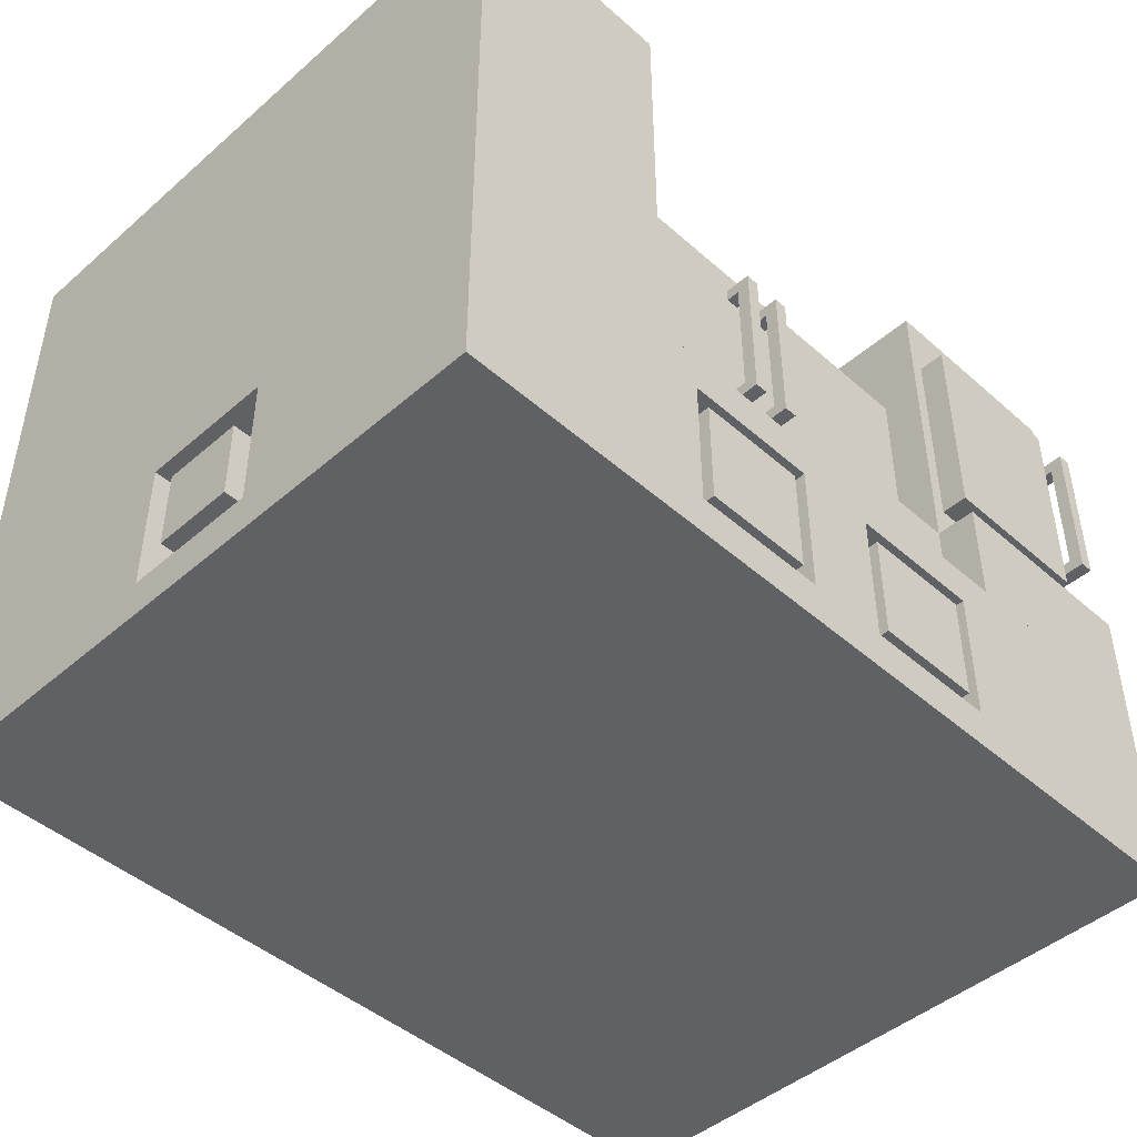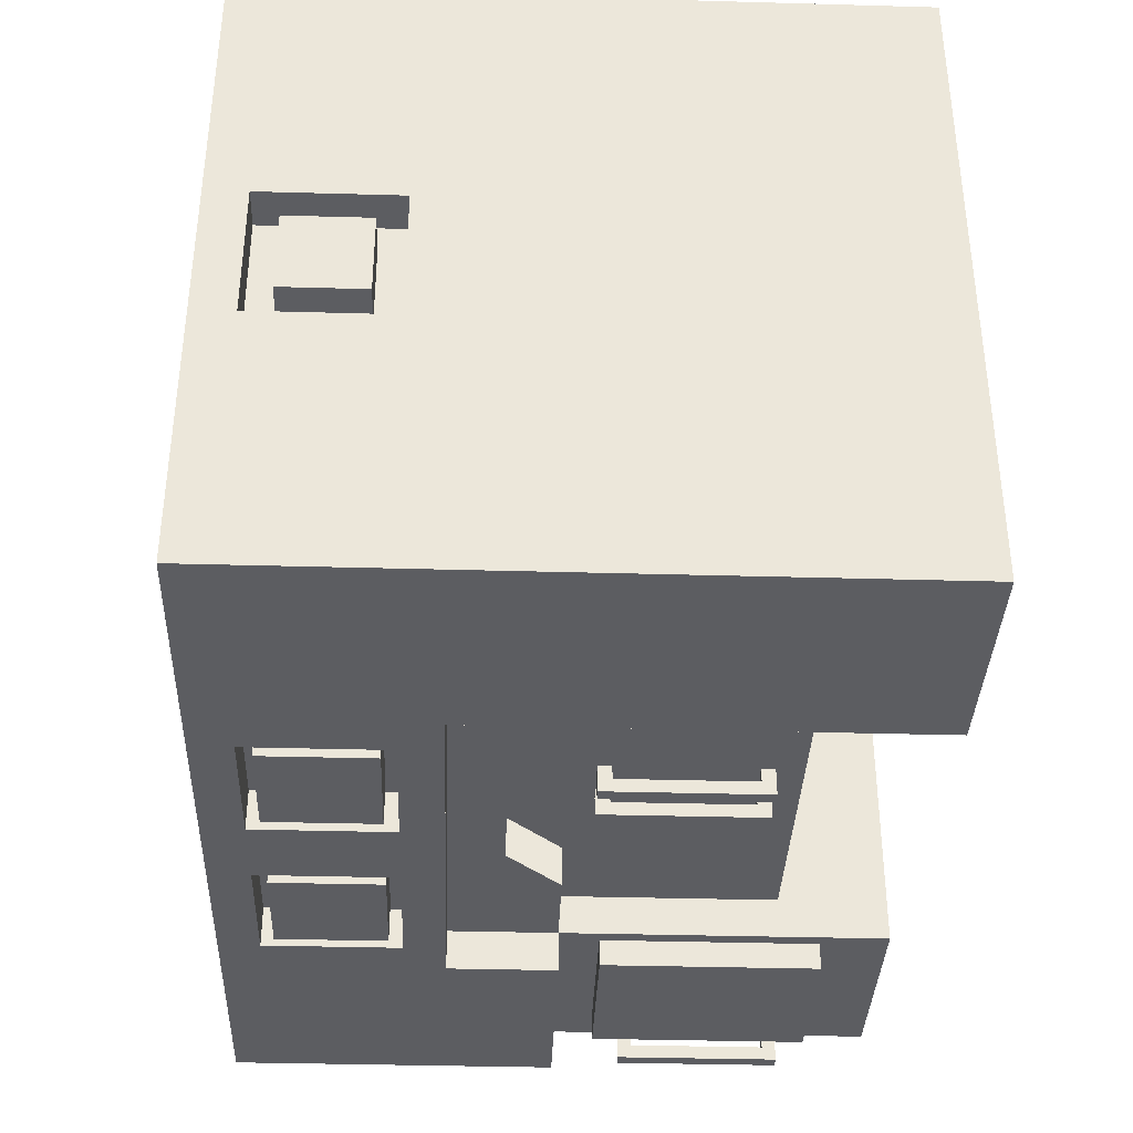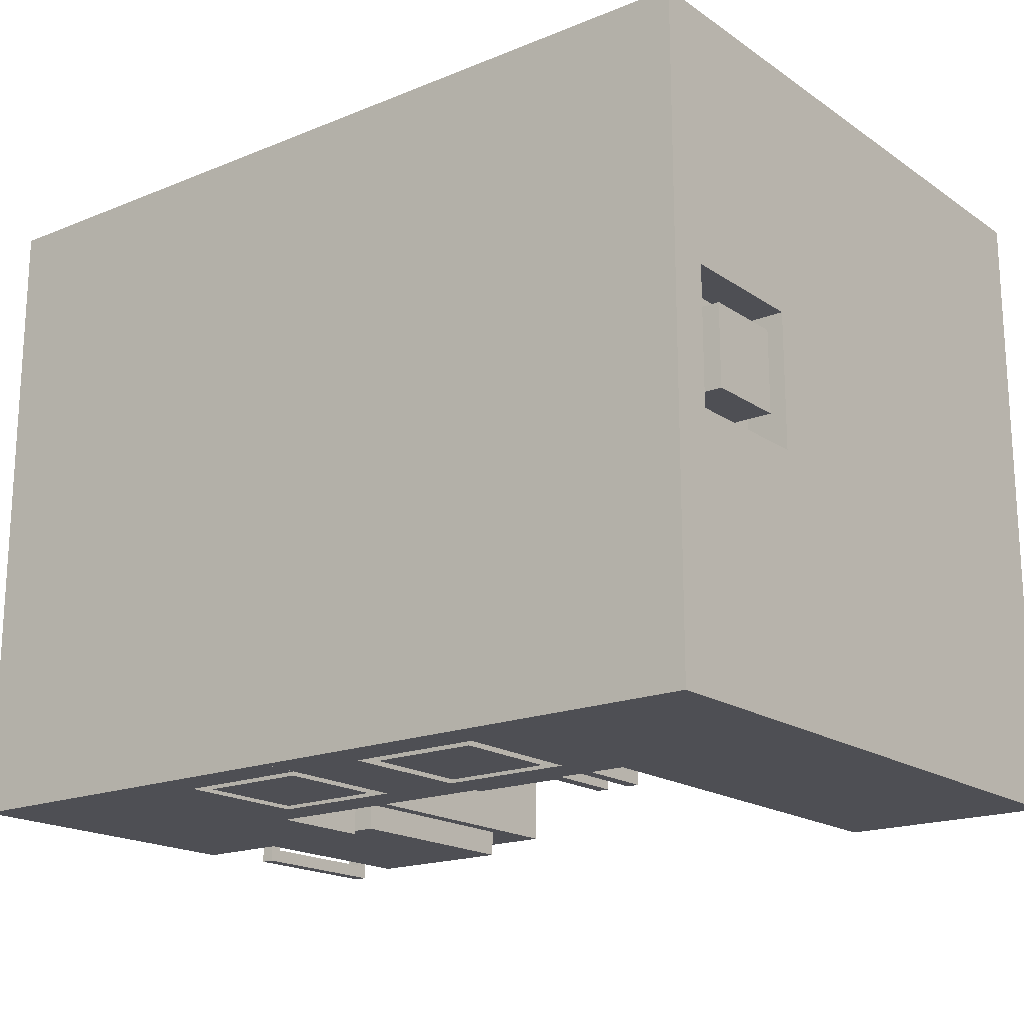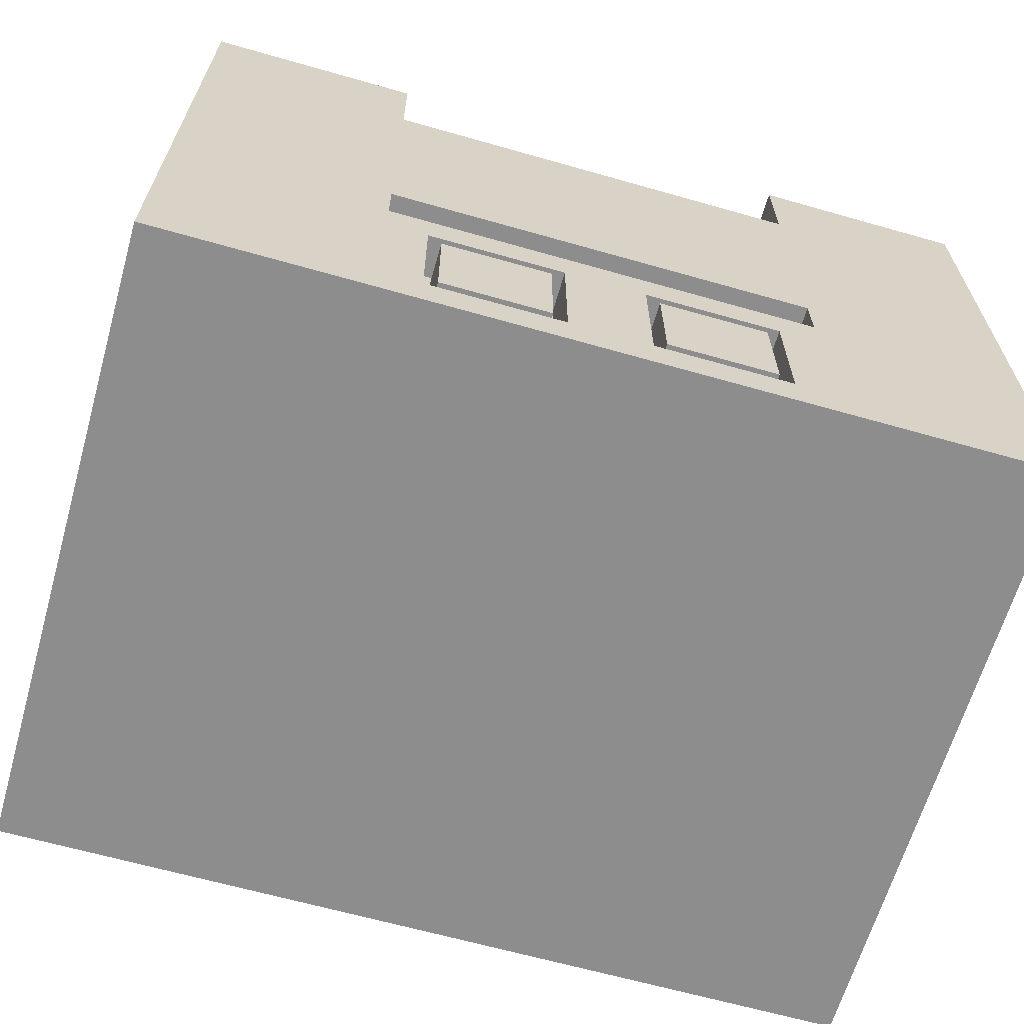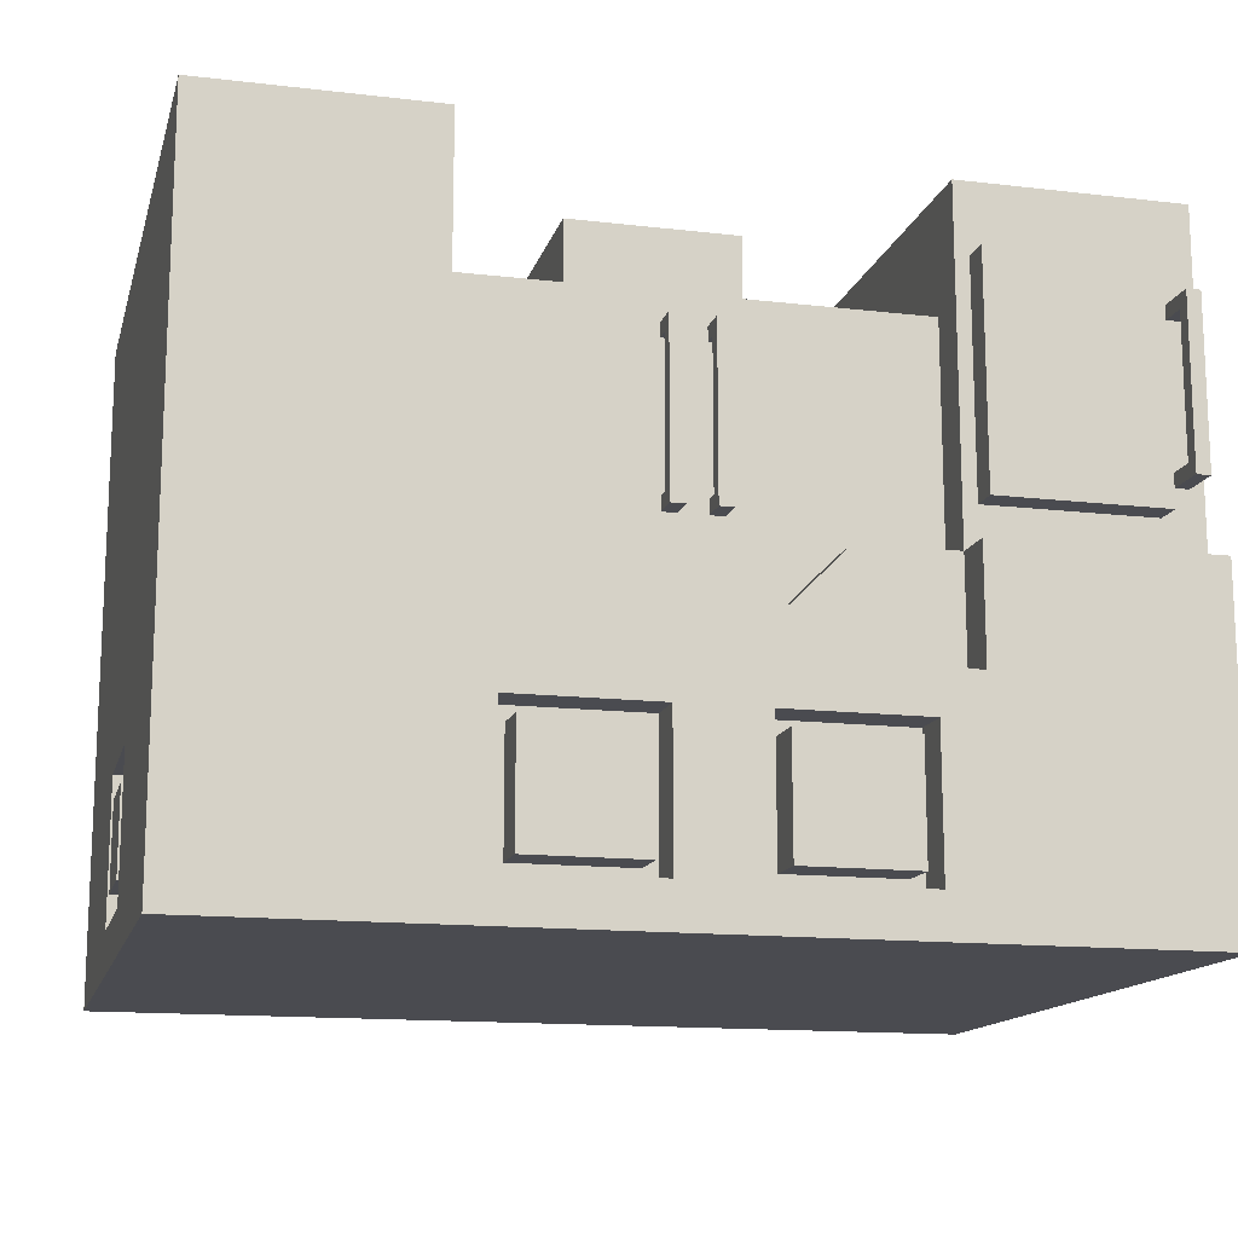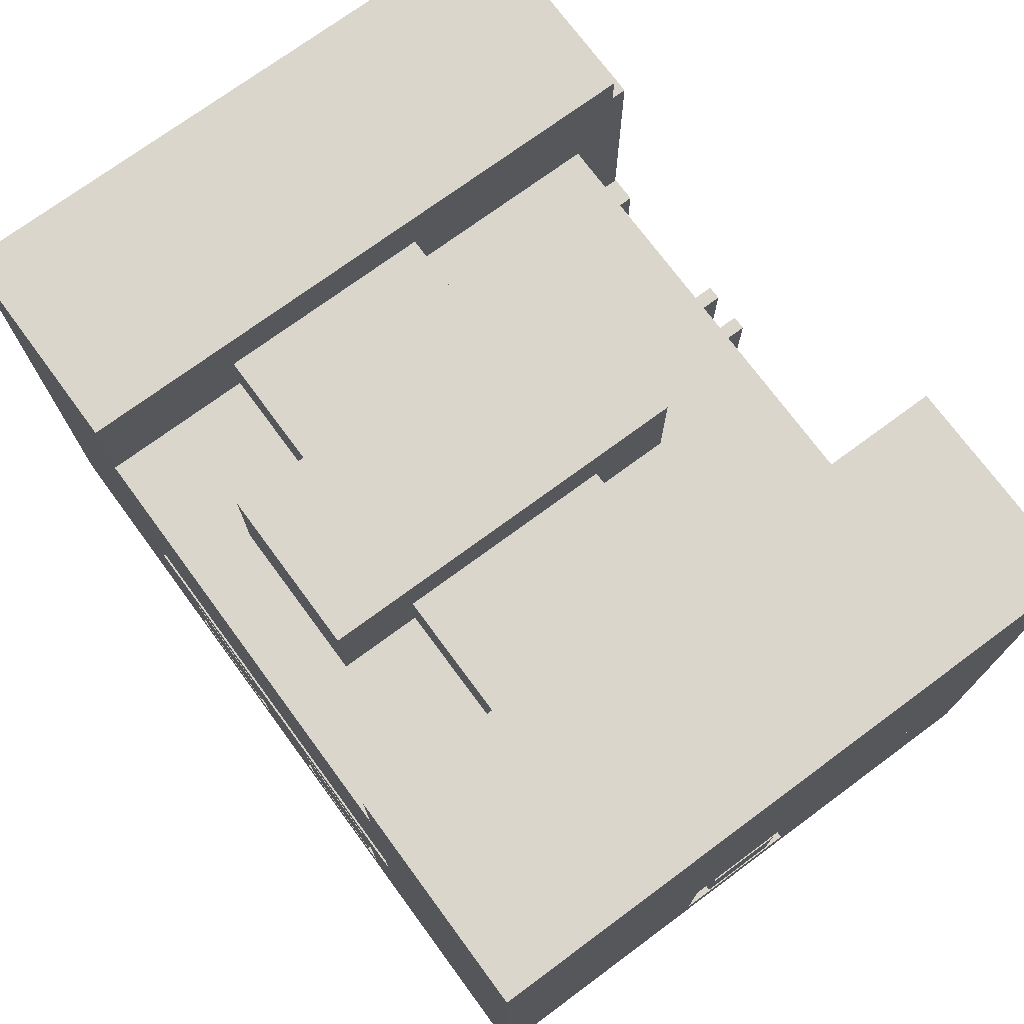
<metadata>
{"format":"obj","ext":"obj","renderer":"f3d","projection":"perspective","resolution":1024,"background":"white","views":[{"elev":-45.8,"azim":134.8,"up":"+Y"},{"elev":-36.4,"azim":87.9,"up":"+Z"},{"elev":-18.3,"azim":38.0,"up":"+Z"},{"elev":-64.7,"azim":-16.0,"up":"+Y"},{"elev":-14.4,"azim":165.7,"up":"+Y"},{"elev":73.6,"azim":53.6,"up":"+Y"}]}
</metadata>
<code>
o cube.034
v 2.125 1.688 0.375
v 2.125 1.625 0.375
v 2.125 1.688 0.25
v 2.125 1.625 0.25
v 2.062 1.625 0.25
v 2.062 1.688 0.375
v 2.062 1.625 0.375
v 2.125 2.375 0.375
v 2.125 2.312 0.375
v 2.125 2.375 0.25
v 2.062 2.375 0.25
v 2.062 2.312 0.25
v 2.062 2.375 0.375
v 2.062 2.312 0.375
v 2.125 2.312 0.3125
v 2.125 1.688 0.3125
v 2.125 2.312 0.25
v 2.062 1.688 0.25
v 2.062 2.312 0.3125
v 2.062 1.688 0.3125
v 1.938 1.688 0.375
v 1.938 1.625 0.375
v 1.938 1.688 0.25
v 1.938 1.625 0.25
v 1.875 1.625 0.25
v 1.875 1.688 0.375
v 1.875 1.625 0.375
v 1.938 2.375 0.375
v 1.938 2.312 0.375
v 1.938 2.375 0.25
v 1.875 2.375 0.25
v 1.875 2.312 0.25
v 1.875 2.375 0.375
v 1.875 2.312 0.375
v 1.938 2.312 0.3125
v 1.938 1.688 0.3125
v 1.938 2.312 0.25
v 1.875 1.688 0.25
v 1.875 2.312 0.3125
v 1.875 1.688 0.3125
v 0.125 1.875 0.1875
v 0.125 1.812 0.1875
v 0.125 1.875 0
v 0.125 1.812 0
v 0.0625 1.812 0
v 0.0625 1.875 0.1875
v 0.0625 1.812 0.1875
v 0.125 2.562 0.1875
v 0.125 2.5 0.1875
v 0.125 2.562 0
v 0.0625 2.562 0
v 0.0625 2.5 0
v 0.0625 2.562 0.1875
v 0.0625 2.5 0.1875
v 0.125 2.5 0.0625
v 0.125 1.875 0.0625
v 0.125 2.5 0
v 0.0625 1.875 0
v 0.0625 2.5 0.0625
v 0.0625 1.875 0.0625
f 5 4 2 7
f 5 7 6 18
f 4 5 18 3
f 6 1 3 18
f 2 4 3 1
f 12 17 9 14
f 12 14 13 11
f 17 12 11 10
f 13 8 10 11
f 9 17 10 8
f 18 20 19 12
f 20 16 15 19
f 3 18 12 17
f 16 3 17 15
f 25 24 22 27
f 25 27 26 38
f 24 25 38 23
f 26 21 23 38
f 22 24 23 21
f 32 37 29 34
f 32 34 33 31
f 37 32 31 30
f 33 28 30 31
f 29 37 30 28
f 38 40 39 32
f 40 36 35 39
f 23 38 32 37
f 36 23 37 35
f 45 44 42 47
f 45 47 46 58
f 44 45 58 43
f 46 41 43 58
f 42 44 43 41
f 52 57 49 54
f 52 54 53 51
f 57 52 51 50
f 53 48 50 51
f 49 57 50 48
f 58 60 59 52
f 60 56 55 59
f 43 58 52 57
f 56 43 57 55
o cube.039
v 0.9375 2.688 0.1875
v 0.9375 1.688 0.1875
v 0.9375 2.688 0.0625
v 0.9375 1.688 0.0625
v 0.1875 2.688 0.0625
v 0.1875 1.688 0.0625
v 0.1875 2.688 0.1875
v 0.1875 1.688 0.1875
v 1 3 3
v 1 1 3
v 1 3 0.1875
v 0 3 0.1875
v 0 1 0.1875
v 0 3 3
v 0 1 3
v 4 3 3
v 4 1 3
v 4 3 0
v 4 1 0
v 3 3 0
v 3 1 0
v 3 3 3
v 3 1 3
v 1 1.5 0.1875
v 1 1 0.1875
v 1 1.5 0
v 1 1 0
v 0 1.5 0
v 0 1 0
v 0 1.5 0.1875
f 66 64 62 68
f 66 68 67 65
f 64 66 65 63
f 67 61 63 65
f 62 64 63 61
f 73 75 74 72
f 75 70 69 74
f 72 71 84 90
f 74 69 71 72
f 70 85 71 69
f 81 83 82 80
f 83 77 76 82
f 79 81 80 78
f 82 76 78 80
f 77 79 78 76
f 89 73 90 88
f 87 89 88 86
f 90 84 86 88
f 85 87 86 84
l 85 73
o cube.048
v 3 1.25 2.875
v 3 1 2.875
v 1 1 2.875
v 1 1.25 2.875
v 3 2.75 2.312
v 3 2.5 2.312
v 3 2.75 1.312
v 3 2.5 1.312
v 1 2.75 1.312
v 1 2.5 1.312
v 1 2.75 2.312
v 1 2.5 2.312
v 3 2.5 3
v 3 1.25 3
v 3 2.5 0.375
v 3 1.25 0.375
v 1 2.5 0.375
v 1 1.25 0.375
v 1 2.5 3
v 1 1.25 3
v 2.375 3 2.688
v 2.375 2.5 2.688
v 2.375 3 0.9375
v 2.375 2.5 0.9375
v 1.625 3 0.9375
v 1.625 2.5 0.9375
v 1.625 3 2.688
v 1.625 2.5 2.688
v 1.438 1.5 0.375
v 1.688 1.25 0.375
v 1.438 1.5 0.1875
v 1.688 1.25 0.1875
v 1 1.5 0.1875
v 1 1.5 0.375
v 3 1.25 0.1875
v 3 1 0.1875
v 2.312 1.25 0.1875
v 2.312 1 0.1875
v 3 1.5 0.375
v 3 1.5 0.1875
v 2.562 1.5 0.1875
v 2.562 1.5 0.375
v 2.312 1.25 0.375
v 1.688 1 0.1875
v 1 1.25 0.1875
v 1 1 0.1875
f 93 92 91 94
f 102 96 95 101
f 98 100 99 97
f 101 95 97 99
f 94 91 104 110
f 110 104 103 109
f 106 108 107 105
f 109 103 105 107
f 116 118 117 115
f 118 112 111 117
f 114 116 115 113
f 117 111 113 115
f 112 114 113 111
f 120 122 121 119
f 122 135 123 121
f 124 119 121 123
f 127 133 132 131
f 126 128 127 125
f 125 127 131 130
f 132 129 130 131
f 134 136 135 122
f 128 134 122 127
f 120 133 127 122
o cube.002
v 4 0.1875 1.812
v 4 0.1875 1.188
v 4 -0 1.188
v 3.812 0.1875 1.188
v 3.812 0.1875 1.812
v 4 1 0
v 4 0 -0
v 4 1 3
v 4 -0 3
v 4 1 1.812
v 4 -0 1.812
v 4 0.8125 1.812
v 4 1 1.188
v 4 0.8125 1.188
v 3.812 0.8125 1.188
v 3.812 0.8125 1.812
v 4 0.6875 1.688
v 4 0.3125 1.688
v 4 0.6875 1.312
v 4 0.3125 1.312
v 3.812 0.6875 1.312
v 3.812 0.3125 1.312
v 3.812 0.6875 1.688
v 3.812 0.3125 1.688
v 0.1875 0.6875 1.688
v 0.1875 0.3125 1.688
v 0.1875 0.6875 1.312
v 0.1875 0.3125 1.312
v 0 0.6875 1.312
v 0 0.3125 1.312
v 0 0.6875 1.688
v 0 0.3125 1.688
v 0.1875 0.1875 1.812
v 0.1875 0.1875 1.188
v 0 0.1875 1.188
v 0 0.1875 1.812
v 0 -0 1.812
v 0 1 1.812
v 0 1 3
v 0 -0 3
v 0.1875 0.8125 1.812
v 0.1875 0.8125 1.188
v 0 0.8125 1.188
v 0 0.8125 1.812
v 0 1 0
v 0 0 -0
v 0 1 1.188
v 0 -0 1.188
v 2.812 0 -0
v 1.188 1 0
v 1.188 0 -0
v 2.188 0 -0
v 1.812 0.8125 0.1875
v 1.812 1 0
v 1.812 0.8125 -0
v 1.188 0.8125 -0
v 1.188 0.8125 0.1875
v 1.812 0.1875 0.1875
v 1.812 0.1875 -0
v 1.812 0 -0
v 1.188 0.1875 -0
v 1.188 0.1875 0.1875
v 2.812 0.1875 0.1875
v 2.812 0.1875 -0
v 2.188 0.1875 -0
v 2.188 0.1875 0.1875
v 2.75 0.75 0.1875
v 2.75 0.25 0.1875
v 2.75 0.75 -0
v 2.75 0.25 -0
v 2.25 0.75 -0
v 2.25 0.25 -0
v 2.25 0.75 0.1875
v 2.25 0.25 0.1875
v 2.812 0.8125 0.1875
v 2.812 1 0
v 2.812 0.8125 -0
v 2.188 1 0
v 2.188 0.8125 -0
v 2.188 0.8125 0.1875
v 1.75 0.75 0.1875
v 1.75 0.25 0.1875
v 1.75 0.75 -0
v 1.75 0.25 -0
v 1.25 0.75 -0
v 1.25 0.25 -0
v 1.25 0.75 0.1875
v 1.25 0.25 0.1875
v 1.188 1 3
v 1.188 -0 3
v 1.812 0.1875 3
v 1.812 0.1875 2.812
v 1.188 0.1875 2.812
v 1.188 0.1875 3
v 1.75 0.75 3
v 1.75 0.25 3
v 1.75 0.75 2.812
v 1.75 0.25 2.812
v 1.25 0.75 2.812
v 1.25 0.25 2.812
v 1.25 0.75 3
v 1.25 0.25 3
v 1.812 0.8125 3
v 1.812 0.8125 2.812
v 1.188 0.8125 2.812
v 1.188 0.8125 3
v 2.188 1 3
v 2.188 -0 3
v 1.812 1 3
v 1.812 -0 3
v 2.812 1 3
v 2.812 0.8125 3
v 2.812 0.8125 2.812
v 2.188 0.8125 2.812
v 2.188 0.8125 3
v 2.75 0.75 3
v 2.75 0.25 3
v 2.75 0.75 2.812
v 2.75 0.25 2.812
v 2.25 0.75 2.812
v 2.25 0.25 2.812
v 2.25 0.75 3
v 2.25 0.25 3
v 2.812 0.1875 3
v 2.812 -0 3
v 2.812 0.1875 2.812
v 2.188 0.1875 2.812
v 2.188 0.1875 3
f 170 169 177 178
f 172 180 177 169
f 141 137 138 140
f 147 139 138 137
f 182 181 186 187
f 139 143 142 149
f 145 147 146 144
f 151 150 148 152
f 193 198 197 192
f 193 189 194 198
f 148 150 149 146
f 158 156 154 160
f 160 154 153 159
f 156 158 157 155
f 159 153 155 157
f 154 156 155 153
f 166 164 162 168
f 166 168 167 165
f 168 162 161 167
f 164 166 165 163
f 167 161 163 165
f 184 173 172 171
f 172 169 170 171
f 173 176 175 174
f 145 144 247 261
f 179 178 177 180
f 179 180 174 183
f 182 184 183 181
f 176 226 225 175
f 188 196 190 214
f 192 191 189 193
f 145 143 182 176
f 191 192 186 190
f 144 142 181 175
f 191 195 194 189
f 196 187 197 195
f 198 194 195 197
f 200 199 211 213
f 202 201 215 216
f 185 188 201 200
f 202 199 200 201
f 202 216 211 199
f 208 206 204 210
f 208 210 209 207
f 206 208 207 205
f 209 203 205 207
f 204 206 205 203
f 215 213 211 216
f 242 230 229 241
f 213 215 214 212
f 241 229 228 240
f 222 220 218 224
f 222 224 223 221
f 220 222 221 219
f 223 217 219 221
f 218 220 219 217
f 240 228 227 239
f 226 246 227 230
f 230 227 228 229
f 264 263 250 251
f 236 234 232 238
f 236 238 237 235
f 238 232 231 237
f 237 231 233 235
f 232 234 233 231
f 241 240 239 242
f 260 248 249 262
f 242 239 245 225
f 263 262 249 250
f 246 244 243 245
f 250 249 248 251
f 141 152 148 137
f 251 248 247 243
f 141 140 151 152
f 257 255 253 259
f 257 259 258 256
f 259 253 252 258
f 258 252 254 256
f 253 255 254 252
f 140 138 150 151
f 244 261 260 264
f 264 260 262 263
f 171 170 178 179
f 143 185 212 142

</code>
